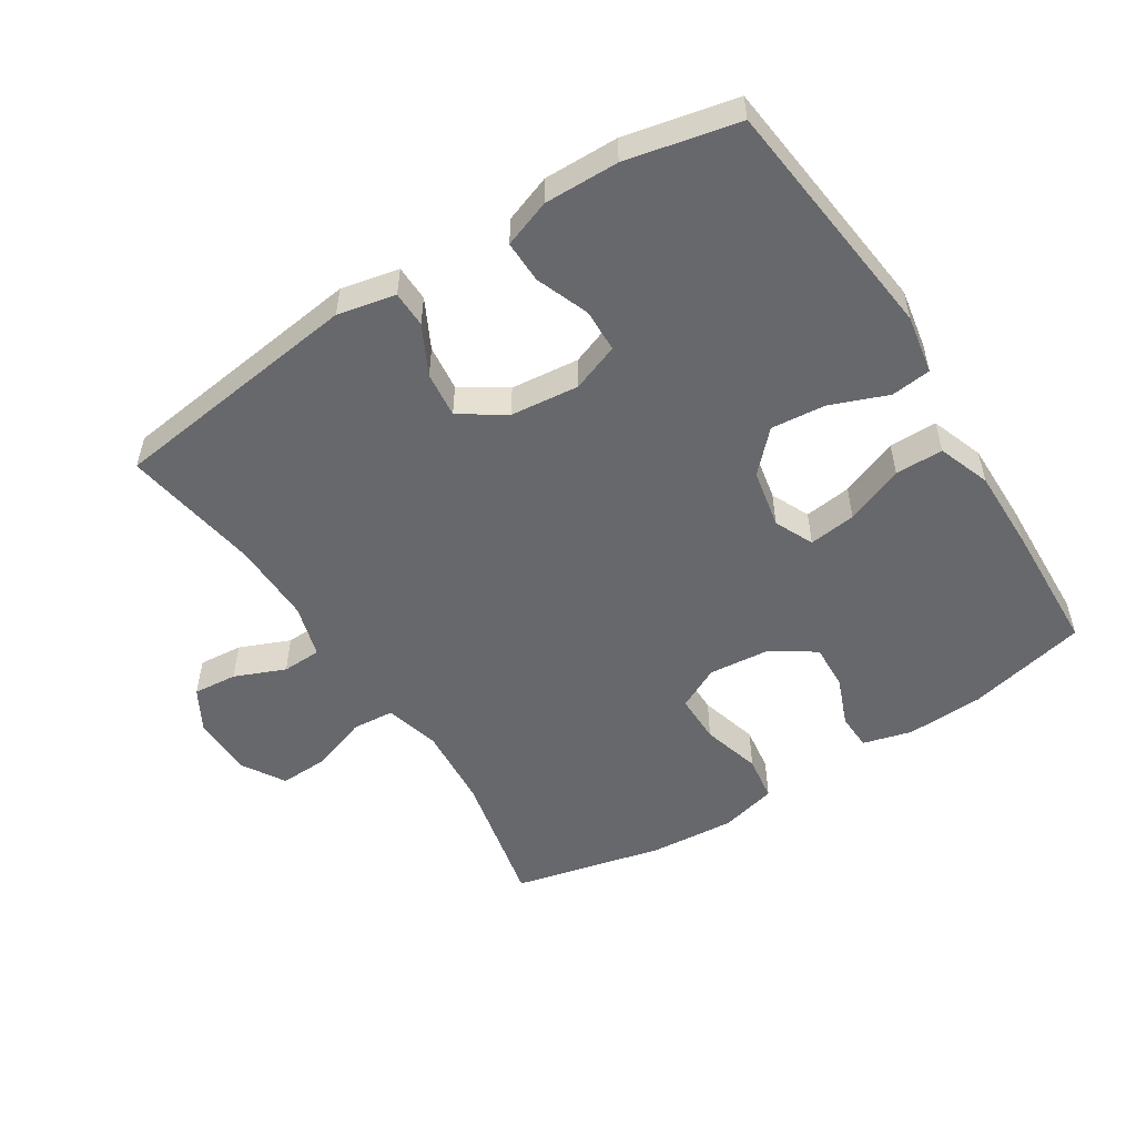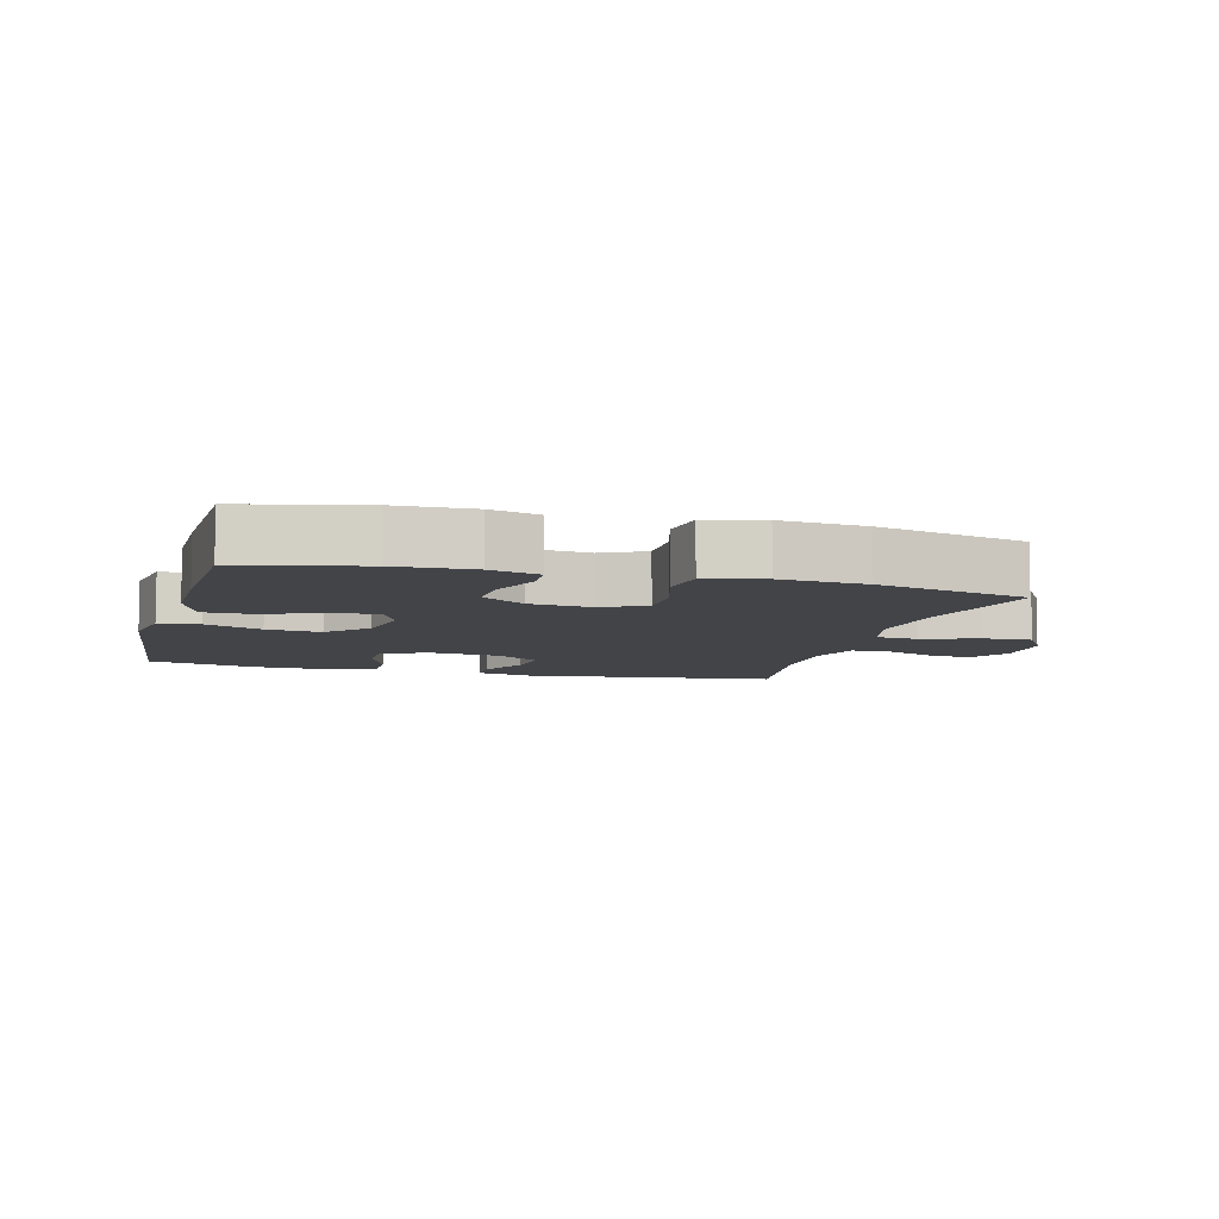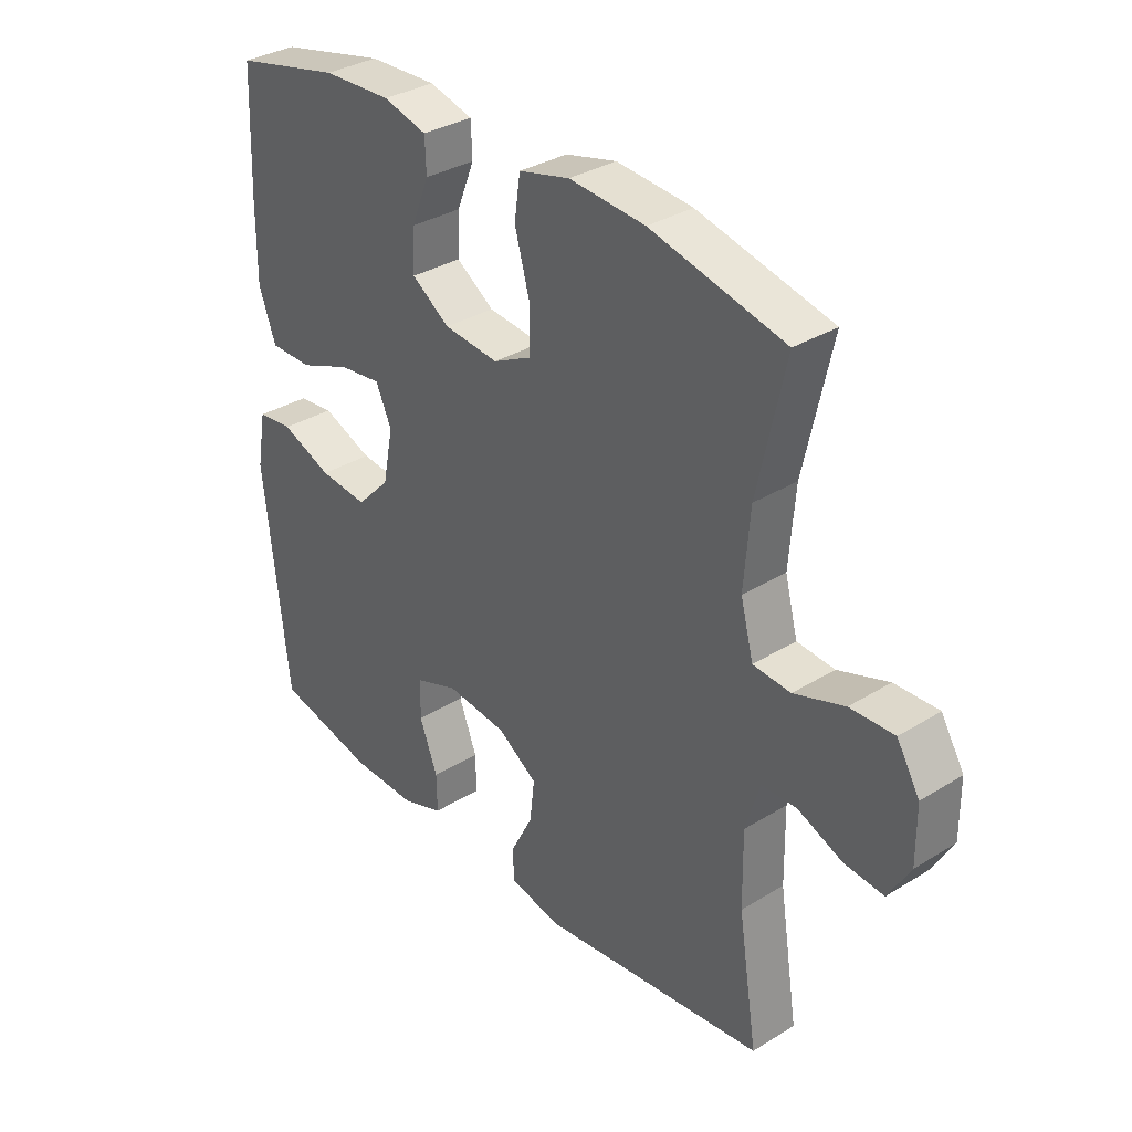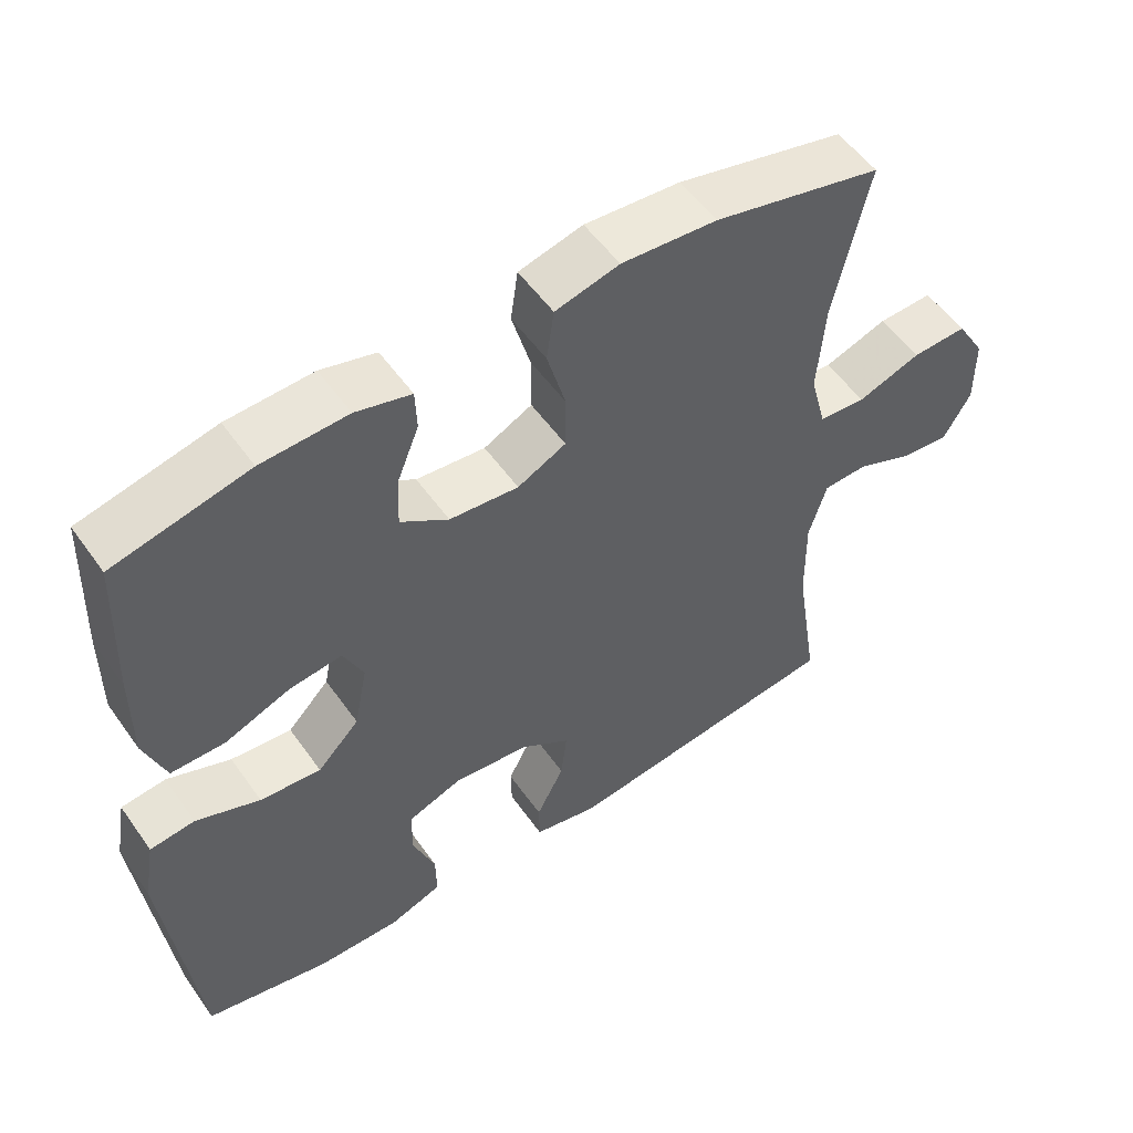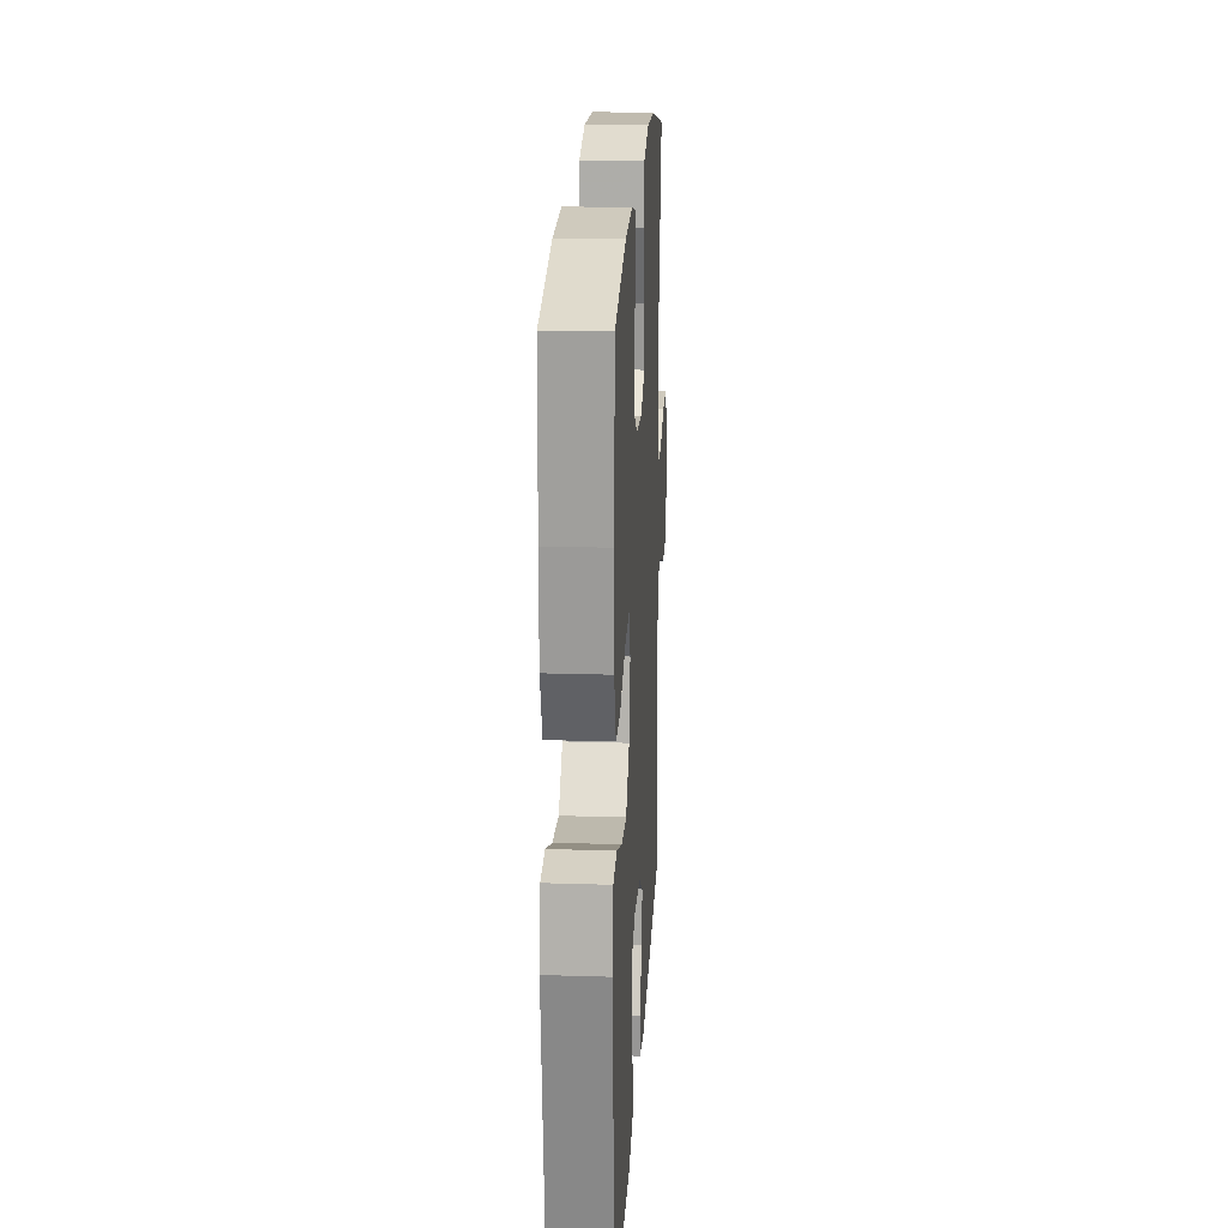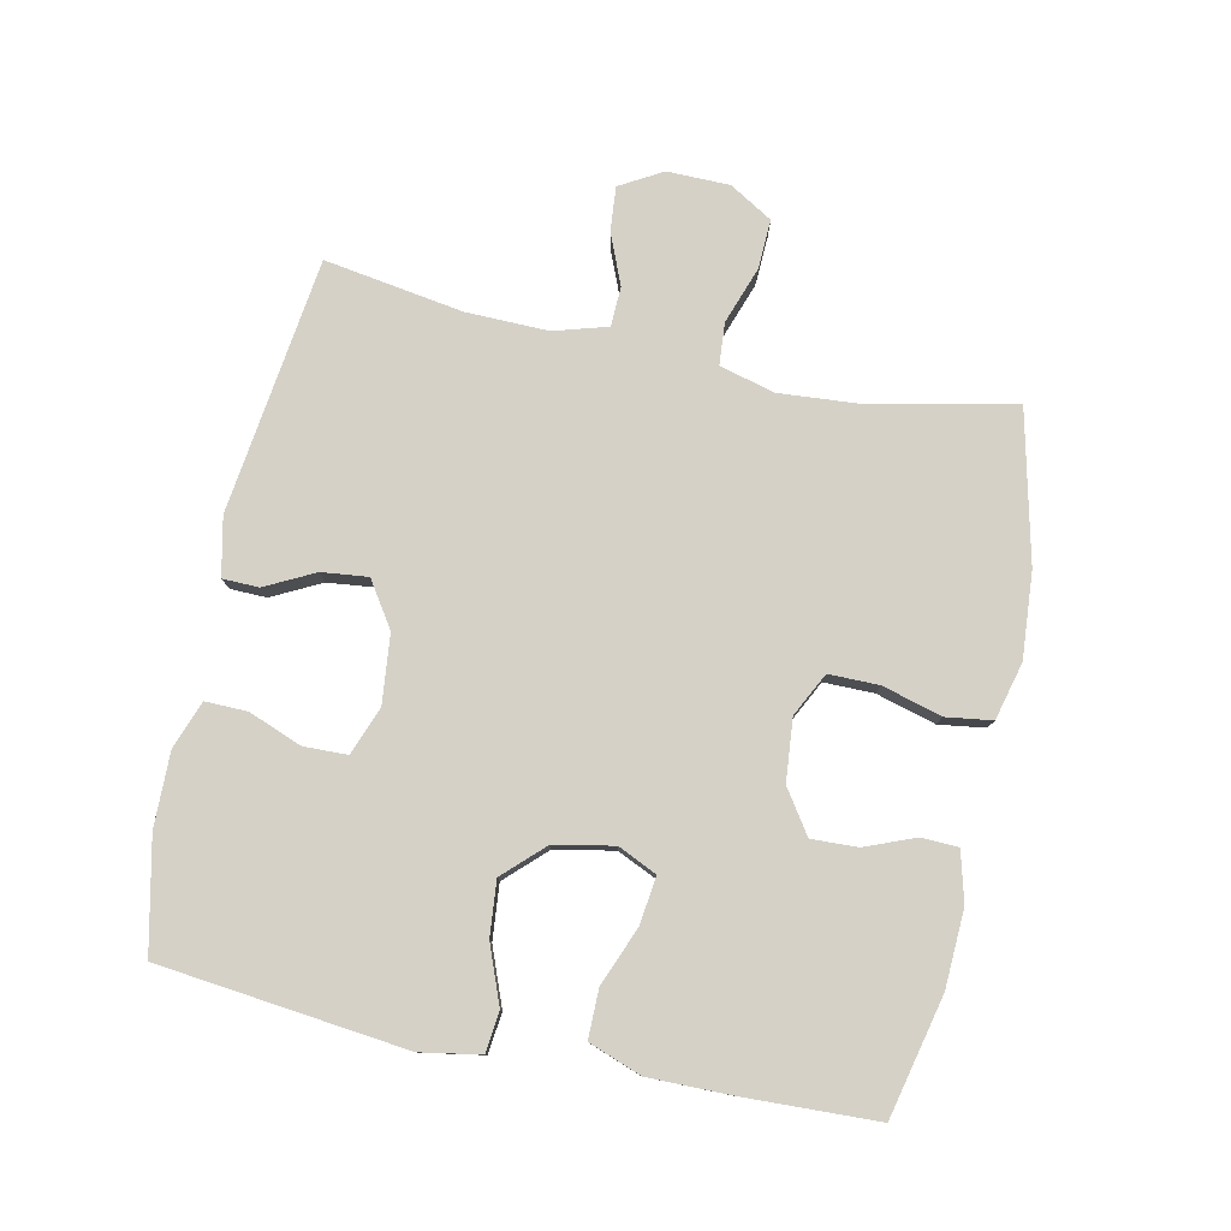
<metadata>
{"format":"obj","ext":"obj","renderer":"f3d","projection":"perspective","resolution":1024,"background":"white","views":[{"elev":-52.5,"azim":-147.5,"up":"+Y"},{"elev":-7.7,"azim":-15.2,"up":"+Y"},{"elev":33.5,"azim":49.9,"up":"+Z"},{"elev":53.9,"azim":-34.6,"up":"+Z"},{"elev":20.5,"azim":-86.7,"up":"+Z"},{"elev":79.0,"azim":-77.9,"up":"+Y"}]}
</metadata>
<code>
v -0.5 0.07 0.5
v -0.317 0.07 0.542
v -0.2 0.07 0.547
v -0.125 0.07 0.527
v -0.123 0.07 0.471
v -0.153 0.07 0.396
v -0.156 0.07 0.326
v -0.091 0.07 0.282
v 0.003 0.07 0.273
v 0.069 0.07 0.306
v 0.069 0.07 0.382
v 0.044 0.07 0.472
v 0.054 0.07 0.542
v 0.141 0.07 0.564
v 0.271 0.07 0.554
v 0.5 0.07 0.5
v 0.453 0.07 0.287
v 0.443 0.07 0.16
v 0.465 0.07 0.076
v 0.529 0.07 0.071
v 0.615 0.07 0.101
v 0.69 0.07 0.104
v 0.729 0.07 0.039
v 0.73 0.07 -0.056
v 0.693 0.07 -0.12
v 0.626 0.07 -0.114
v 0.549 0.07 -0.082
v 0.489 0.07 -0.084
v 0.465 0.07 -0.165
v 0.467 0.07 -0.29
v 0.5 0.07 -0.5
v 0.113 0.07 -0.549
v 0.025 0.07 -0.53
v 0.024 0.07 -0.475
v 0.062 0.07 -0.401
v 0.07 0.07 -0.331
v 0.002 0.07 -0.286
v -0.102 0.07 -0.275
v -0.175 0.07 -0.302
v -0.177 0.07 -0.368
v -0.146 0.07 -0.449
v -0.145 0.07 -0.513
v -0.217 0.07 -0.539
v -0.33 0.07 -0.537
v -0.5 0.07 -0.5
v -0.541 0.07 -0.126
v -0.525 0.07 -0.036
v -0.464 0.07 -0.029
v -0.377 0.07 -0.063
v -0.294 0.07 -0.071
v -0.237 0.07 -0.012
v -0.219 0.07 0.078
v -0.246 0.07 0.137
v -0.318 0.07 0.128
v -0.407 0.07 0.093
v -0.48 0.07 0.093
v -0.509 0.07 0.173
v -0.508 0.07 0.298
v -0.5 0 0.5
v -0.317 0 0.542
v -0.2 0 0.547
v -0.125 0 0.527
v -0.123 0 0.471
v -0.153 0 0.396
v -0.156 0 0.326
v -0.091 0 0.282
v 0.003 0 0.273
v 0.069 0 0.306
v 0.069 0 0.382
v 0.044 0 0.472
v 0.054 0 0.542
v 0.141 0 0.564
v 0.271 0 0.554
v 0.5 0 0.5
v 0.453 0 0.287
v 0.443 0 0.16
v 0.465 0 0.076
v 0.529 0 0.071
v 0.615 0 0.101
v 0.69 0 0.104
v 0.729 0 0.039
v 0.73 0 -0.056
v 0.693 0 -0.12
v 0.626 0 -0.114
v 0.549 0 -0.082
v 0.489 0 -0.084
v 0.465 0 -0.165
v 0.467 0 -0.29
v 0.5 0 -0.5
v 0.113 0 -0.549
v 0.025 0 -0.53
v 0.024 0 -0.475
v 0.062 0 -0.401
v 0.07 0 -0.331
v 0.002 0 -0.286
v -0.102 0 -0.275
v -0.175 0 -0.302
v -0.177 0 -0.368
v -0.146 0 -0.449
v -0.145 0 -0.513
v -0.217 0 -0.539
v -0.33 0 -0.537
v -0.5 0 -0.5
v -0.541 0 -0.126
v -0.525 0 -0.036
v -0.464 0 -0.029
v -0.377 0 -0.063
v -0.294 0 -0.071
v -0.237 0 -0.012
v -0.219 0 0.078
v -0.246 0 0.137
v -0.318 0 0.128
v -0.407 0 0.093
v -0.48 0 0.093
v -0.509 0 0.173
v -0.508 0 0.298
f 54 55 56 57
f 53 54 57 58
f 46 47 48 49
f 46 49 50
f 45 46 50
f 44 45 50 51
f 40 41 42 43
f 39 40 43 44
f 32 33 34 35
f 30 31 32 35
f 29 30 35 36
f 28 29 36 37
f 24 25 26 27
f 24 27 28
f 23 24 28
f 20 21 22 23
f 19 20 23 28
f 18 19 28 37
f 14 15 16 17
f 11 12 13 14
f 10 11 14 17
f 9 10 17 18
f 3 4 5 6
f 3 6 7
f 2 3 7
f 53 58 1 2
f 52 53 2 7
f 39 44 51 52
f 38 39 52 7
f 37 38 7 8
f 8 9 18 37
f 115 114 113 112
f 116 115 112 111
f 107 106 105 104
f 108 107 104
f 108 104 103
f 109 108 103 102
f 101 100 99 98
f 102 101 98 97
f 93 92 91 90
f 93 90 89 88
f 94 93 88 87
f 95 94 87 86
f 85 84 83 82
f 86 85 82
f 86 82 81
f 81 80 79 78
f 86 81 78 77
f 95 86 77 76
f 75 74 73 72
f 72 71 70 69
f 75 72 69 68
f 76 75 68 67
f 64 63 62 61
f 65 64 61
f 65 61 60
f 60 59 116 111
f 65 60 111 110
f 110 109 102 97
f 65 110 97 96
f 66 65 96 95
f 95 76 67 66
f 1 59 60 2
f 2 60 61 3
f 3 61 62 4
f 4 62 63 5
f 5 63 64 6
f 6 64 65 7
f 7 65 66 8
f 8 66 67 9
f 9 67 68 10
f 10 68 69 11
f 11 69 70 12
f 12 70 71 13
f 13 71 72 14
f 14 72 73 15
f 15 73 74 16
f 16 74 75 17
f 17 75 76 18
f 18 76 77 19
f 19 77 78 20
f 20 78 79 21
f 21 79 80 22
f 22 80 81 23
f 23 81 82 24
f 24 82 83 25
f 25 83 84 26
f 26 84 85 27
f 27 85 86 28
f 28 86 87 29
f 29 87 88 30
f 30 88 89 31
f 31 89 90 32
f 32 90 91 33
f 33 91 92 34
f 34 92 93 35
f 35 93 94 36
f 36 94 95 37
f 37 95 96 38
f 38 96 97 39
f 39 97 98 40
f 40 98 99 41
f 41 99 100 42
f 42 100 101 43
f 43 101 102 44
f 44 102 103 45
f 45 103 104 46
f 46 104 105 47
f 47 105 106 48
f 48 106 107 49
f 49 107 108 50
f 50 108 109 51
f 51 109 110 52
f 52 110 111 53
f 53 111 112 54
f 54 112 113 55
f 55 113 114 56
f 56 114 115 57
f 57 115 116 58
f 58 116 59 1

</code>
